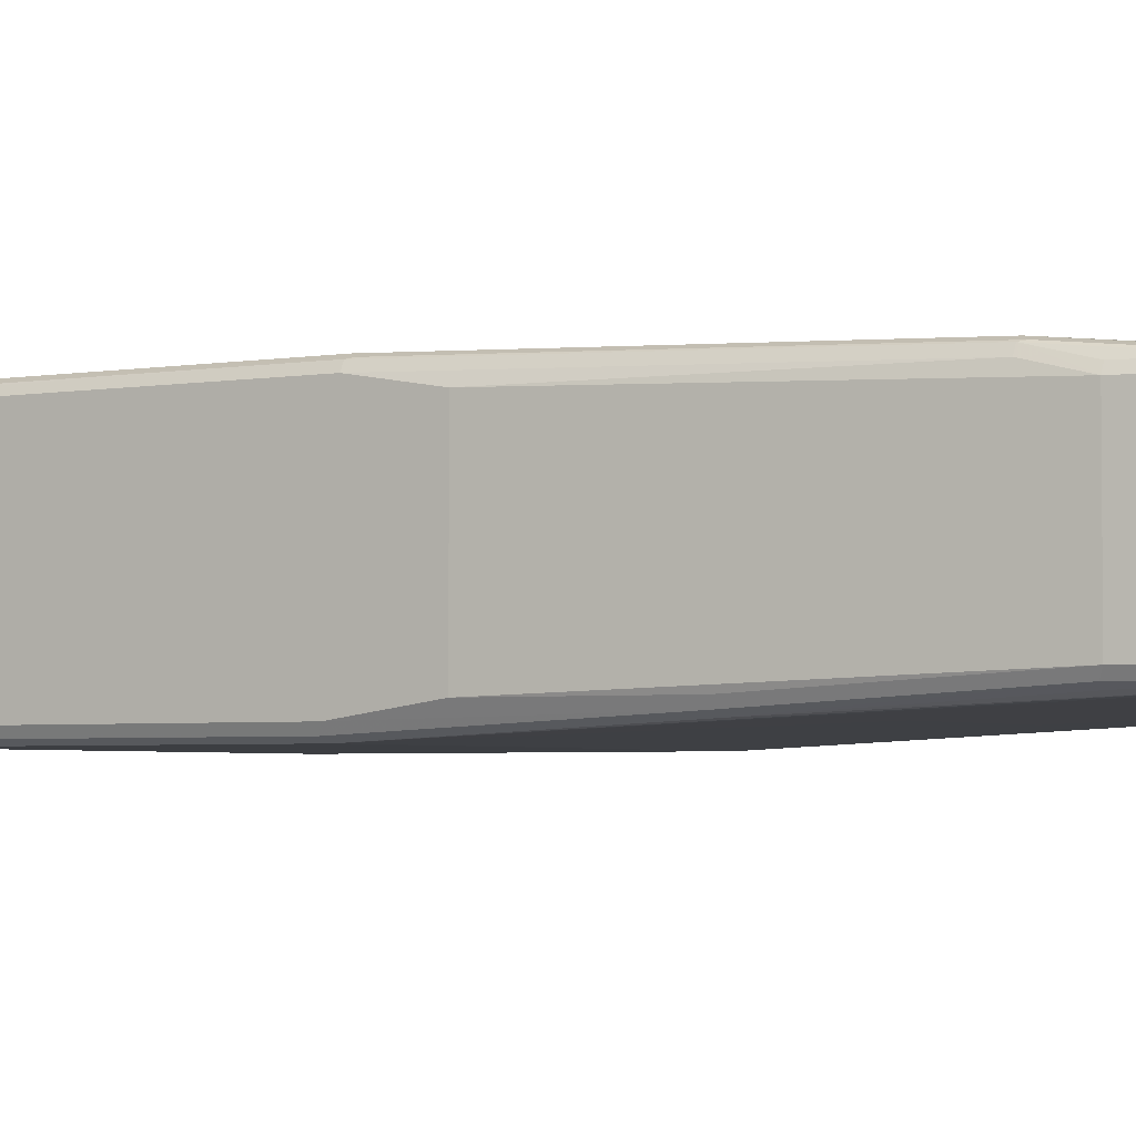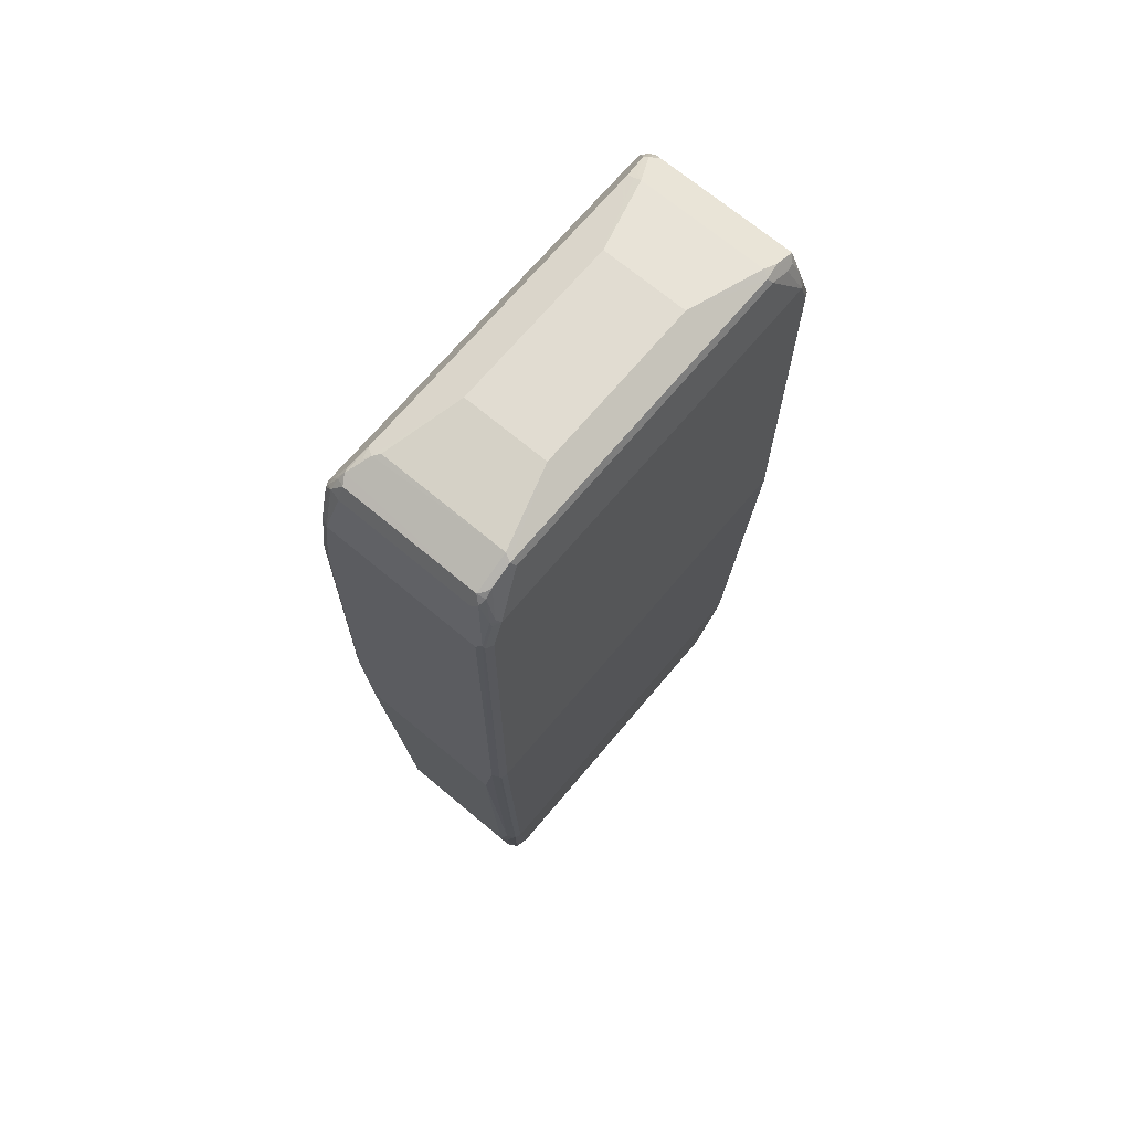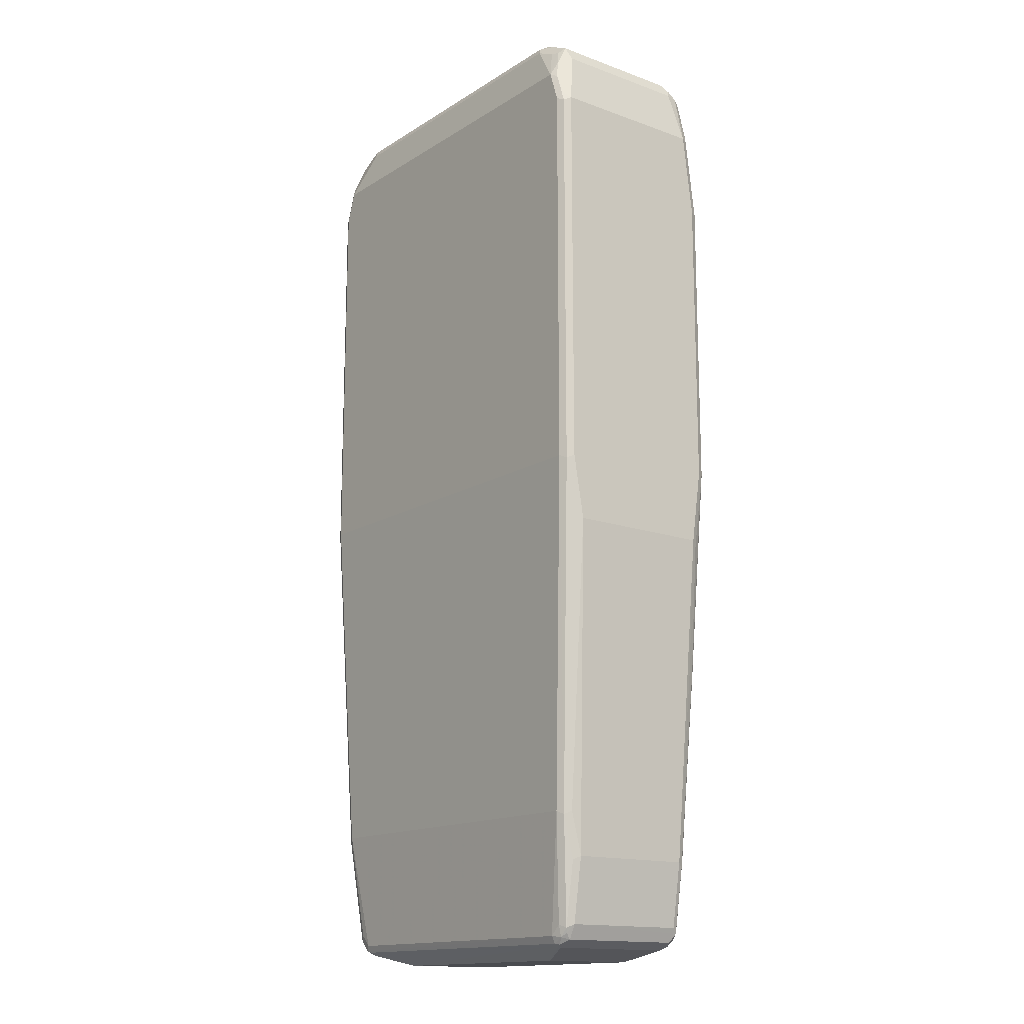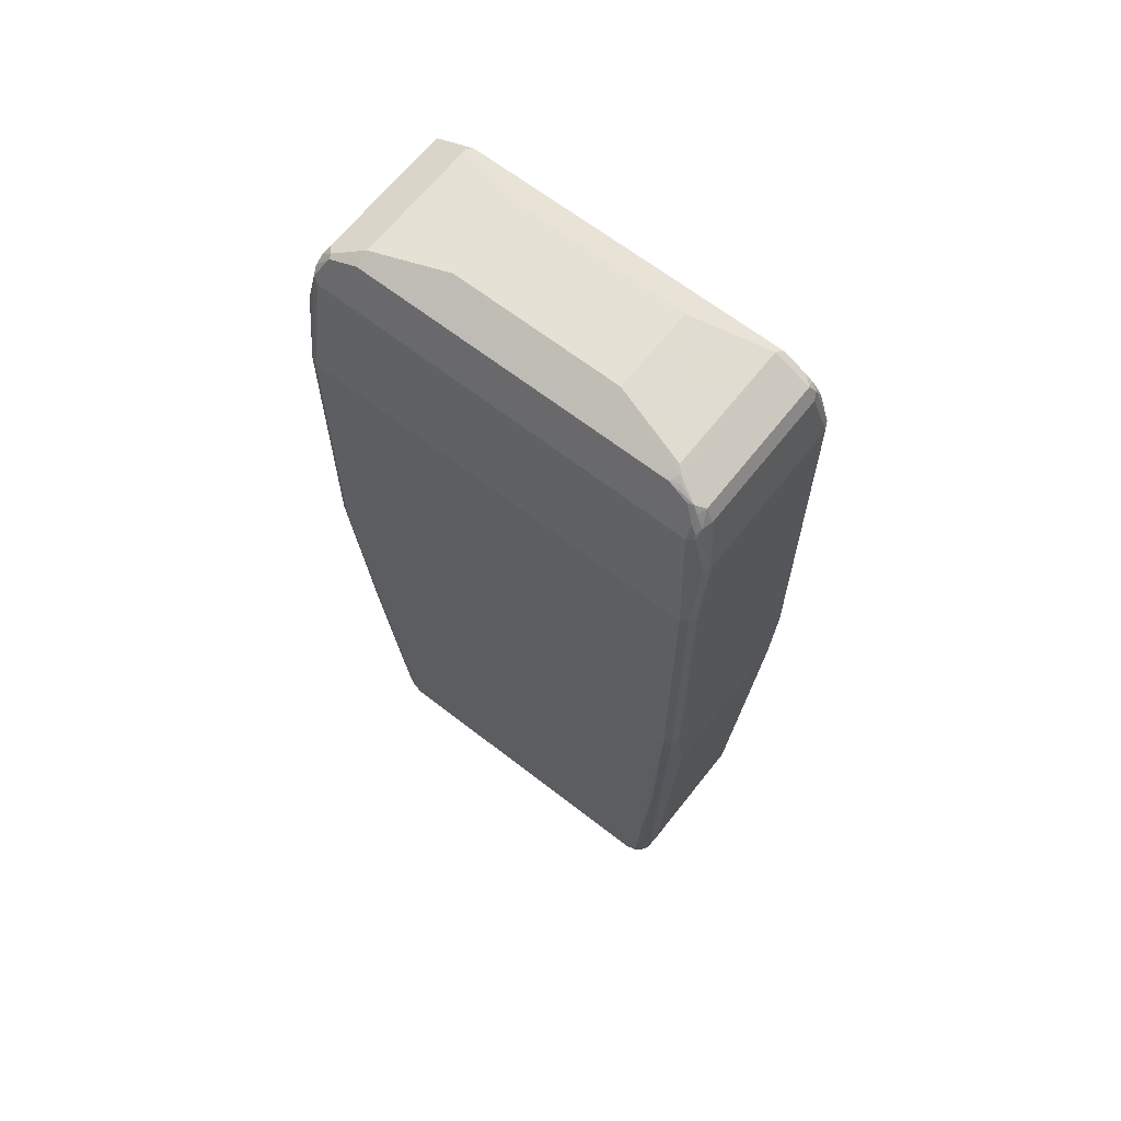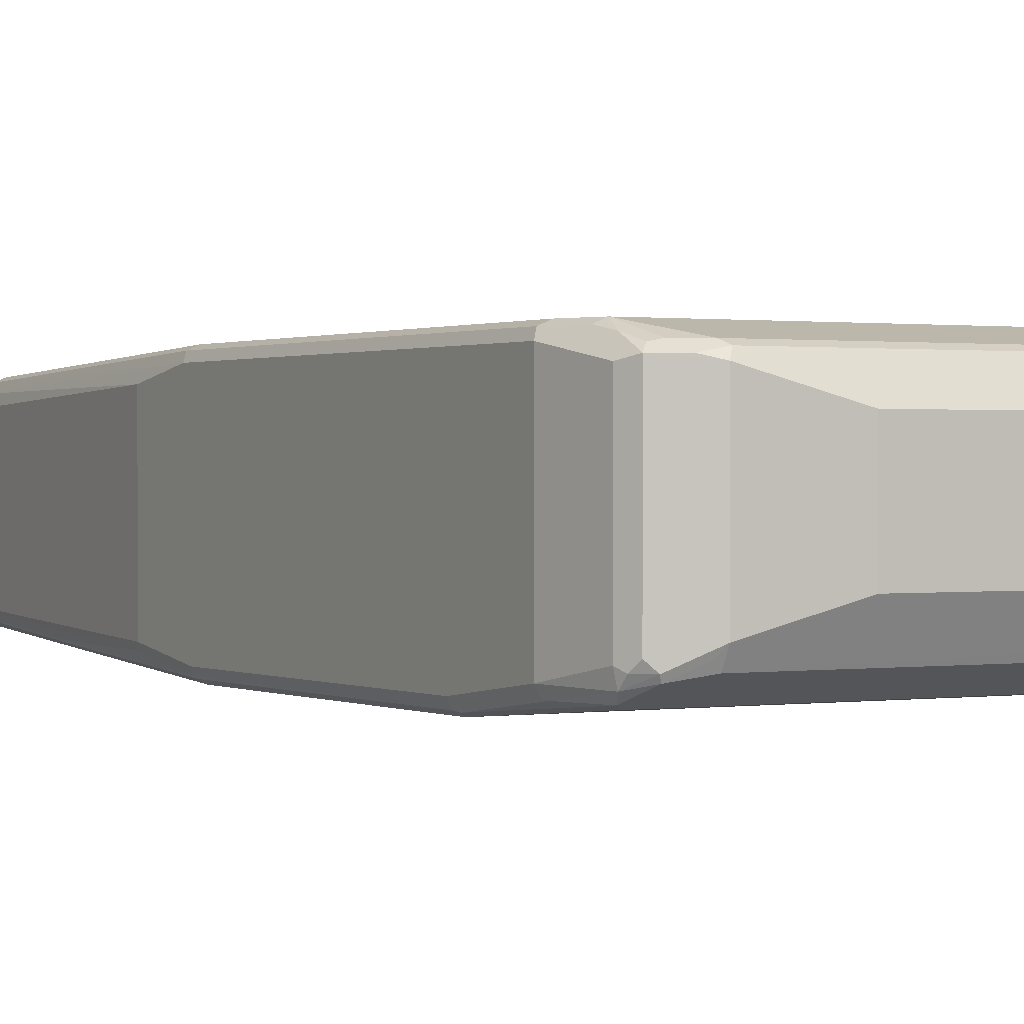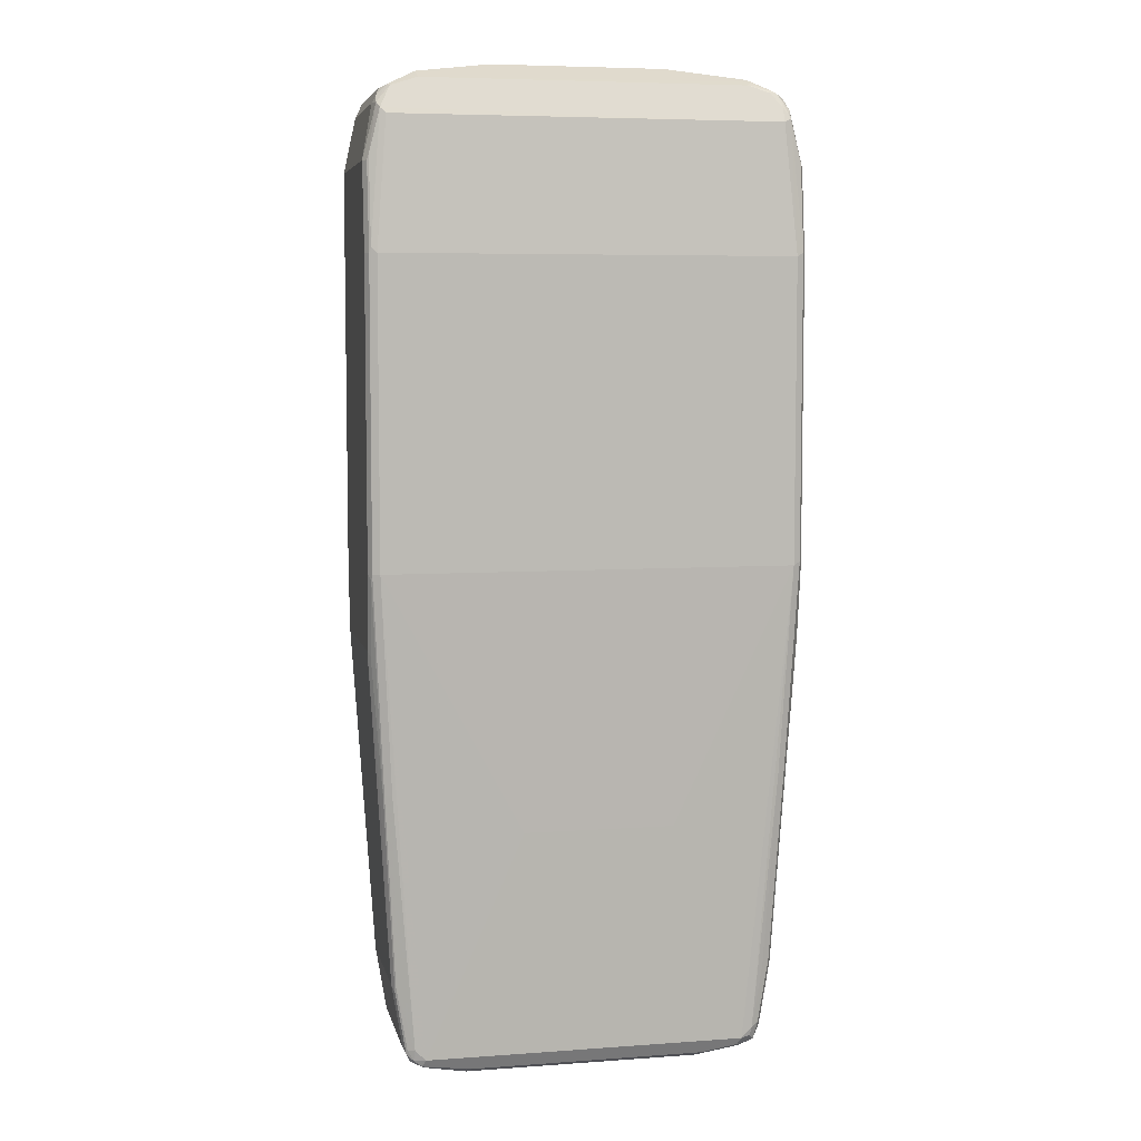
<metadata>
{"format":"obj","ext":"obj","renderer":"f3d","projection":"perspective","resolution":1024,"background":"white","views":[{"elev":-3.3,"azim":-58.4,"up":"+Z"},{"elev":69.3,"azim":-50.0,"up":"+Y"},{"elev":-15.1,"azim":52.4,"up":"+Y"},{"elev":65.0,"azim":-141.9,"up":"+Y"},{"elev":0.7,"azim":150.3,"up":"+Z"},{"elev":6.2,"azim":167.9,"up":"+Y"}]}
</metadata>
<code>
v -0.4106 -0.1231 -0.1437
v -0.4106 -0.1231 0.1437
v -0.4106 0.02052 -0.1642
v -0.3832 -0.3831 -0.1574
v -0.39 -0.3899 -0.1437
v -0.3695 -0.7595 -0.1232
v -0.4106 0 0.1642
v -0.3695 -0.7595 0.1232
v -0.3695 -0.6774 0.1437
v -0.4037 0.02736 -0.1779
v -0.4106 0.5954 -0.1642
v -0.39 0.02052 -0.1848
v -0.3695 -0.3899 -0.1642
v -0.3627 -0.7527 -0.1368
v -0.349 -0.8827 -0.1232
v -0.3627 -0.6774 0.1574
v -0.4037 0 0.1779
v -0.4055 0.7699 0.1745
v -0.4106 0.7595 0.1642
v -0.349 -0.8827 0.1232
v -0.3627 -0.7595 0.1368
v -0.4037 0.6022 -0.1779
v -0.4106 0.7595 -0.1437
v -0.4037 0.7664 -0.1574
v 0.39 0.02052 -0.1848
v -0.1642 -0.4722 -0.1642
v -0.308 -0.9032 -0.1437
v -0.3285 -0.8827 -0.1437
v -0.39 0.5954 -0.1848
v -0.349 -0.7595 -0.1437
v -0.3421 -0.8758 -0.1368
v -0.3388 -0.893 -0.1334
v -0.3353 -0.91 -0.13
v -0.3421 -0.8827 0.1368
v -0.3388 -0.893 0.1385
v -0.3593 -0.6876 0.1591
v -0.4003 -0.01017 0.1796
v -0.4037 0.7595 0.1779
v -0.3832 0.8211 0.1779
v -0.3849 0.8315 0.1745
v -0.3849 0.8725 0.154
v -0.39 0.8621 0.1437
v -0.3421 -0.8964 0.13
v -0.3832 0.8485 -0.1574
v -0.39 0.8621 -0.1232
v -0.3849 0.8647 -0.1437
v 0.4037 0.02052 -0.1779
v 0.3832 -0.3899 -0.1574
v 0.3695 -0.3899 -0.1642
v 0.3285 -0.8827 -0.1437
v 0.308 -0.9032 -0.1437
v 0.2874 -0.4515 -0.1642
v 0.1232 -0.4722 -0.1642
v 0.39 0.5954 -0.1848
v 0.4003 0.6055 -0.1796
v -0.3182 -0.9135 -0.1334
v -0.325 -0.8999 -0.1403
v -0.3011 -0.9169 -0.1368
v -0.3695 0.8416 -0.1642
v -0.308 -0.9237 -0.1232
v -0.3353 -0.91 0.1163
v -0.3216 -0.9169 0.13
v -0.3182 -0.9135 0.1385
v -0.308 -0.9032 0.1437
v -0.3285 -0.8827 0.1437
v -0.349 -0.6774 0.1642
v -0.39 0 0.1848
v -0.39 0.7595 0.1848
v -0.3695 0.8211 0.1848
v -0.3764 0.8348 0.1779
v -0.3721 0.8827 0.1591
v -0.3764 0.8895 0.1437
v -0.3764 0.8895 -0.1232
v -0.3798 0.8572 -0.154
v -0.3695 0.8853 -0.1385
v 0.4055 0.01017 -0.1745
v 0.4037 0.5954 -0.1779
v 0.3849 -0.4003 -0.154
v 0.3644 -0.7699 -0.1334
v 0.3627 -0.7595 -0.1368
v 0.3421 -0.8827 -0.1368
v 0.331 -0.9032 -0.1385
v 0.3148 -0.9169 -0.1368
v 0.3695 0.8416 -0.1642
v 0.3798 0.852 -0.1591
v 0.4003 0.7699 -0.1591
v 0.4037 0.7595 -0.1574
v -0.2326 -0.9306 -0.13
v -0.3695 0.869 -0.1506
v -0.308 -0.9237 0.1232
v -0.2258 -0.9444 -0.1026
v 0.308 -0.9169 0.1368
v 0.308 -0.9032 0.1437
v -0.308 -0.9169 0.1368
v 0.349 -0.6774 0.1642
v 0.39 0 0.1848
v 0.3695 0.8211 0.1848
v -0.308 0.9032 0.1642
v -0.3148 0.9169 0.1574
v -0.3558 0.8964 0.1574
v -0.3644 0.893 0.154
v -0.3627 0.8964 0.1437
v -0.3593 0.8982 -0.1334
v 0.4106 0.5954 -0.1642
v 0.4106 0.02052 -0.1642
v 0.4106 -0.1231 -0.1437
v 0.4055 -0.1333 -0.154
v 0.39 -0.3899 -0.1437
v 0.3695 -0.7595 -0.1232
v 0.3438 -0.893 -0.1334
v 0.3353 -0.91 -0.1232
v 0.3233 -0.9135 -0.1334
v 0.308 -0.9237 -0.1232
v 0.2258 -0.9444 -0.1026
v 0.2326 -0.9374 -0.1163
v 0.219 -0.9306 -0.13
v 0.3593 0.893 -0.1385
v 0.3849 0.8621 -0.1463
v 0.4106 0.7595 -0.1437
v -0.349 0.8964 -0.1368
v -0.308 0.91 -0.13
v -0.2258 -0.9444 0.08212
v 0.3285 -0.9058 0.1385
v 0.3182 -0.9187 0.1334
v 0.3285 -0.8827 0.1437
v 0.3627 -0.6843 0.1574
v 0.4037 -0.006841 0.1779
v 0.39 0.7595 0.1848
v 0.3832 0.8143 0.1779
v 0.3798 0.8315 0.1745
v 0.3764 0.8485 0.1711
v 0.3661 0.8793 0.1608
v 0.349 0.8827 0.1642
v 0.308 0.9032 0.1642
v 0.3011 0.9169 0.1574
v -0.1642 0.9444 0.1026
v -0.308 0.9237 0.1437
v -0.3233 0.9135 0.154
v -0.3182 0.9187 -0.1129
v -0.3285 0.911 -0.1232
v 0.4106 -0.1231 0.1437
v 0.3695 -0.7595 0.1232
v 0.349 -0.8827 -0.1232
v 0.3353 -0.91 0.1232
v 0.349 -0.8827 0.1232
v 0.308 -0.9237 0.1232
v 0.2258 -0.9444 0.08212
v 0.308 0.91 -0.13
v 0.3182 0.9135 -0.118
v 0.3627 0.8964 -0.13
v 0.3832 0.8758 -0.13
v 0.39 0.8621 -0.1232
v 0.4106 0.7595 0.1642
v 0.3388 -0.8982 0.1334
v 0.3421 -0.8895 0.1368
v 0.3627 -0.7664 0.1368
v 0.3695 -0.6774 0.1437
v 0.4106 0 0.1642
v 0.4037 0.7527 0.1779
v 0.4003 0.7699 0.1745
v 0.3764 0.8895 0.1506
v 0.3867 0.8383 0.1608
v 0.3593 0.893 0.154
v 0.325 0.8999 0.1608
v 0.3182 0.9135 0.154
v 0.308 0.9237 0.1437
v 0.1642 0.9444 0.1026
v -0.1642 0.9444 -0.06157
v -0.308 0.9237 -0.1026
v 0.1642 0.9444 -0.06157
v 0.308 0.9169 -0.1163
v 0.308 0.9237 -0.1026
v 0.3764 0.8895 -0.1163
v 0.3627 0.8964 0.1368
v 0.39 0.8621 0.1437
v 0.3353 0.91 0.1506
f 1 2 7
f 1 7 19
f 1 19 23
f 1 23 11
f 1 11 3
f 1 3 4
f 1 4 5
f 1 5 6
f 1 6 8
f 1 8 2
f 2 8 9
f 2 9 7
f 3 10 4
f 3 11 22
f 3 22 10
f 4 10 12
f 4 12 13
f 4 13 14
f 4 14 6
f 4 6 5
f 6 14 31
f 6 31 15
f 6 15 20
f 6 20 8
f 7 9 16
f 7 16 17
f 7 17 18
f 7 18 19
f 8 20 34
f 8 34 21
f 8 21 16
f 8 16 9
f 10 22 29
f 10 29 12
f 11 23 24
f 11 24 22
f 12 25 53
f 12 53 26
f 12 26 27
f 12 27 28
f 12 28 13
f 12 29 54
f 12 54 25
f 13 28 30
f 13 30 14
f 14 30 28
f 14 28 31
f 15 32 33
f 15 33 61
f 15 61 43
f 15 43 20
f 15 31 32
f 16 21 34
f 16 34 35
f 16 35 36
f 16 36 37
f 16 37 17
f 17 37 38
f 17 38 18
f 18 38 39
f 18 39 40
f 18 40 41
f 18 41 42
f 18 42 19
f 19 42 45
f 19 45 23
f 20 43 35
f 20 35 34
f 22 24 44
f 22 44 29
f 23 45 46
f 23 46 24
f 24 46 44
f 25 47 48
f 25 48 49
f 25 49 50
f 25 50 51
f 25 51 52
f 25 52 53
f 25 54 55
f 25 55 47
f 26 53 51
f 26 51 27
f 27 56 57
f 27 57 28
f 27 51 83
f 27 83 116
f 27 116 88
f 27 88 58
f 27 58 56
f 28 57 32
f 28 32 31
f 29 44 59
f 29 59 84
f 29 84 54
f 32 57 33
f 33 56 60
f 33 60 90
f 33 90 62
f 33 62 61
f 33 57 56
f 35 43 62
f 35 62 63
f 35 63 64
f 35 64 65
f 35 65 66
f 35 66 36
f 36 66 67
f 36 67 37
f 37 67 68
f 37 68 38
f 38 68 69
f 38 69 39
f 39 69 40
f 40 69 70
f 40 70 71
f 40 71 41
f 41 71 72
f 41 72 73
f 41 73 45
f 41 45 42
f 43 61 62
f 44 46 74
f 44 74 59
f 45 73 46
f 46 73 75
f 46 75 74
f 47 76 48
f 47 55 77
f 47 77 76
f 48 76 78
f 48 78 79
f 48 79 80
f 48 80 49
f 49 80 50
f 50 80 81
f 50 81 82
f 50 82 51
f 51 82 83
f 51 53 52
f 54 84 55
f 55 84 85
f 55 85 86
f 55 86 87
f 55 87 77
f 56 58 60
f 58 88 60
f 59 74 89
f 59 89 85
f 59 85 84
f 60 88 91
f 60 91 122
f 60 122 90
f 62 90 63
f 63 92 93
f 63 93 64
f 63 90 94
f 63 94 92
f 64 93 95
f 64 95 66
f 64 66 65
f 66 95 96
f 66 96 67
f 67 96 128
f 67 128 97
f 67 97 69
f 67 69 68
f 69 97 134
f 69 134 98
f 69 98 99
f 69 99 100
f 69 100 70
f 70 100 71
f 71 100 101
f 71 101 72
f 72 101 102
f 72 102 103
f 72 103 73
f 73 103 75
f 74 75 89
f 75 103 89
f 76 77 104
f 76 104 105
f 76 105 106
f 76 106 107
f 76 107 78
f 77 87 104
f 78 107 106
f 78 106 108
f 78 108 109
f 78 109 79
f 79 109 143
f 79 143 110
f 79 110 81
f 79 81 80
f 81 110 82
f 82 110 111
f 82 111 112
f 82 112 83
f 83 112 113
f 83 113 114
f 83 114 115
f 83 115 116
f 85 89 117
f 85 117 118
f 85 118 86
f 86 118 87
f 87 118 119
f 87 119 104
f 88 116 114
f 88 114 91
f 89 103 120
f 89 120 121
f 89 121 117
f 90 122 94
f 91 114 147
f 91 147 122
f 92 123 93
f 92 94 124
f 92 124 123
f 93 123 125
f 93 125 95
f 94 122 124
f 95 125 126
f 95 126 96
f 96 126 127
f 96 127 159
f 96 159 128
f 97 129 130
f 97 130 131
f 97 131 132
f 97 132 133
f 97 133 134
f 97 128 159
f 97 159 129
f 98 134 135
f 98 135 99
f 99 135 167
f 99 167 136
f 99 136 137
f 99 137 138
f 99 138 101
f 99 101 100
f 101 138 137
f 101 137 102
f 102 137 103
f 103 137 139
f 103 139 140
f 103 140 121
f 103 121 120
f 104 119 153
f 104 153 158
f 104 158 141
f 104 141 106
f 104 106 105
f 106 141 142
f 106 142 109
f 106 109 108
f 109 142 145
f 109 145 143
f 110 144 111
f 110 143 145
f 110 145 144
f 111 124 113
f 111 113 112
f 111 144 124
f 113 124 146
f 113 146 147
f 113 147 114
f 114 116 115
f 117 121 148
f 117 148 149
f 117 149 150
f 117 150 118
f 118 150 151
f 118 151 152
f 118 152 119
f 119 152 175
f 119 175 153
f 121 140 139
f 121 139 148
f 122 147 124
f 123 144 154
f 123 154 155
f 123 155 125
f 123 124 144
f 124 147 146
f 125 155 126
f 126 155 156
f 126 156 142
f 126 142 157
f 126 157 158
f 126 158 127
f 127 158 153
f 127 153 159
f 129 159 160
f 129 160 130
f 130 160 131
f 131 161 132
f 131 160 162
f 131 162 161
f 132 161 163
f 132 163 165
f 132 165 164
f 132 164 134
f 132 134 133
f 134 164 165
f 134 165 135
f 135 165 166
f 135 166 167
f 136 167 170
f 136 170 168
f 136 168 169
f 136 169 137
f 137 169 139
f 139 169 168
f 139 168 170
f 139 170 148
f 141 158 157
f 141 157 142
f 142 156 155
f 142 155 145
f 144 145 154
f 145 155 154
f 148 170 171
f 148 171 149
f 149 171 172
f 149 172 150
f 150 173 151
f 150 172 166
f 150 166 174
f 150 174 161
f 150 161 173
f 151 173 161
f 151 161 175
f 151 175 152
f 153 175 162
f 153 162 160
f 153 160 159
f 161 174 166
f 161 166 176
f 161 176 165
f 161 165 163
f 161 162 175
f 165 176 166
f 166 172 170
f 166 170 167
f 170 172 171

</code>
